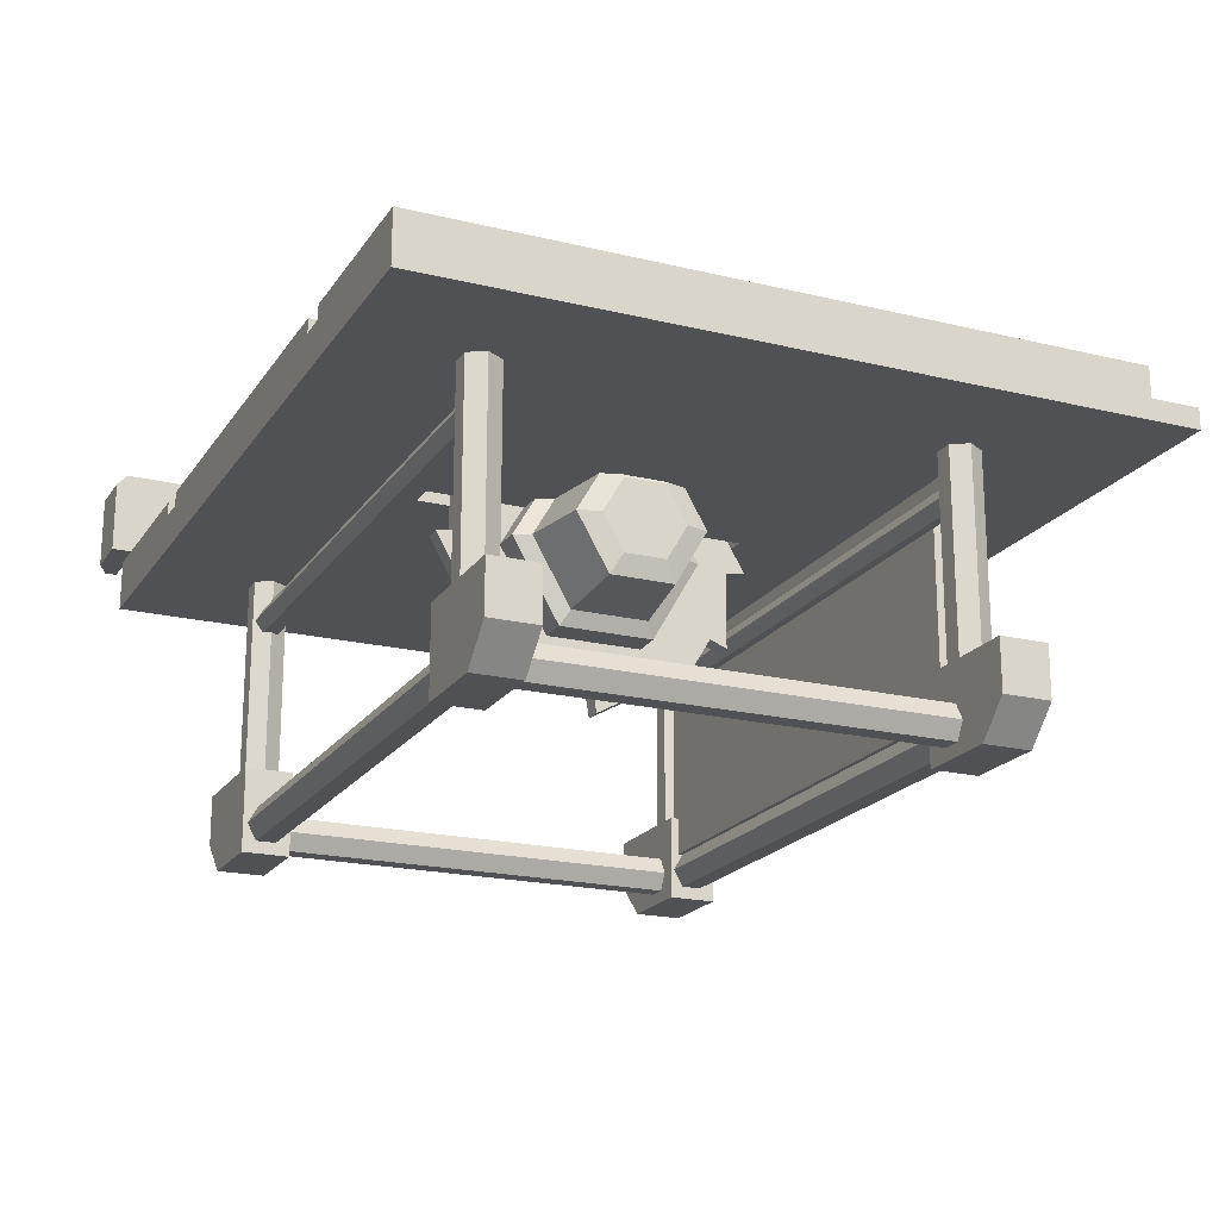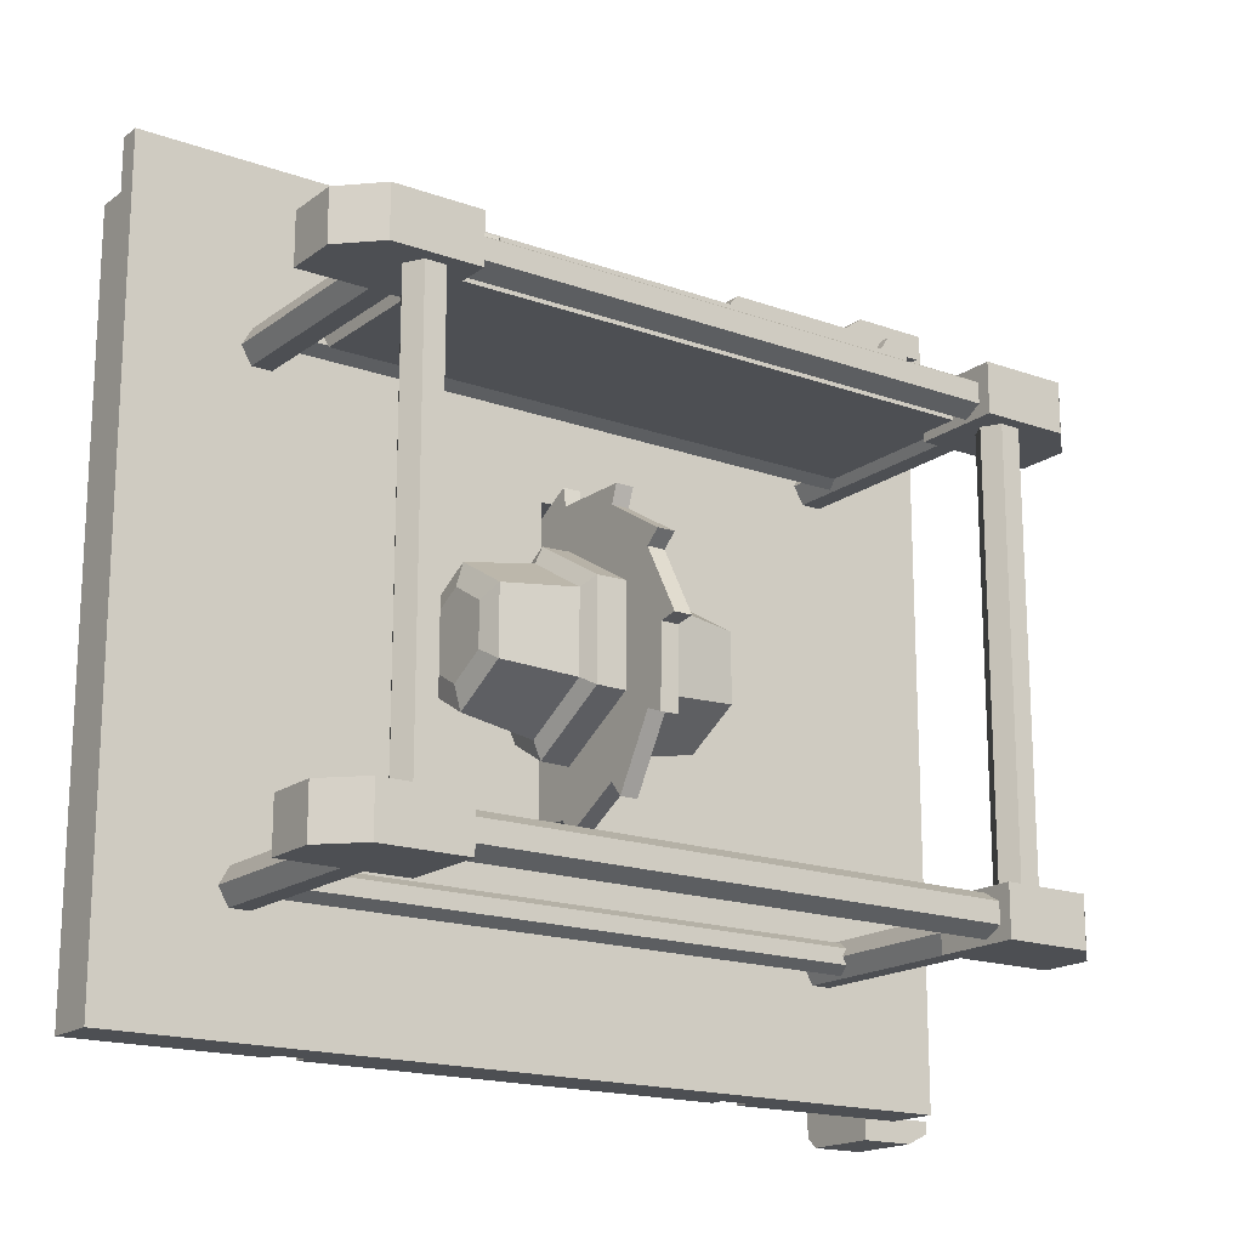
<metadata>
{"format":"obj","ext":"obj","renderer":"f3d","projection":"perspective","resolution":1024,"background":"white","views":[{"elev":-19.8,"azim":-114.2,"up":"+Y"},{"elev":-17.5,"azim":-35.4,"up":"+Z"}]}
</metadata>
<code>
v -50.28 40.62 41.48
v 50.28 40.62 41.48
v -1.48 40.62 18.27
v 1.48 40.62 18.27
v -1.48 40.62 -20.48
v 1.48 40.62 -20.48
v -4.188 40.62 -23.24
v -4.188 40.62 21.17
v 4.361 40.62 21.17
v 4.209 40.62 -23.24
v -50.28 34.41 41.48
v 50.28 34.41 41.48
v -1.48 34.41 18.27
v 1.48 34.41 18.27
v -1.48 34.41 -20.48
v 1.48 34.41 -20.48
v -4.188 34.41 -23.24
v -4.188 34.41 21.17
v 4.361 34.41 21.17
v 4.209 34.41 -23.24
v 28.42 40.62 41.48
v 25.13 40.62 41.48
v -25.11 40.62 41.48
v -28.4 40.62 41.48
v 28.42 38.94 41.48
v 25.13 38.94 41.48
v -25.11 38.94 41.48
v -28.4 38.94 41.48
v 25.04 38.94 -41.99
v 28.33 38.94 -41.99
v 50.28 34.41 -41.99
v -28.4 38.94 -41.99
v -25.11 38.94 -41.99
v -50.28 34.41 -41.99
v -28.4 40.62 -41.99
v -50.28 40.62 -41.99
v -25.11 40.62 -41.99
v 25.04 40.62 -41.99
v 50.28 40.62 -41.99
v 28.33 40.62 -41.99
v -24.92 40.62 -41.99
v -50.28 36.95 41.48
v 50.28 36.95 41.48
v 0.00899 36.95 41.48
v 50.28 36.95 47.48
v 0.00899 36.95 47.48
v 0.00899 34.41 47.48
v 50.28 34.41 47.48
v -50.28 36.95 47.48
v -50.28 34.41 47.48
v -22.58 36.95 41.48
v -22.58 36.95 47.48
v 25.13 36.95 41.48
v 25.13 36.95 47.48
v -34 3.998 -29.43
v -36.35 3.998 -29.43
v -37.52 3.998 -27.4
v -36.35 3.998 -25.37
v -34 3.998 -25.37
v -32.82 3.998 -27.4
v -34 34.75 -29.43
v -36.35 34.75 -29.43
v -37.52 34.75 -27.4
v -36.35 34.75 -25.37
v -34 34.75 -25.37
v -32.82 34.75 -27.4
v 34 3.998 -29.43
v 36.35 3.998 -29.43
v 37.52 3.998 -27.4
v 36.35 3.998 -25.37
v 34 3.998 -25.37
v 32.82 3.998 -27.4
v 34 34.75 -29.43
v 36.35 34.75 -29.43
v 37.52 34.75 -27.4
v 36.35 34.75 -25.37
v 34 34.75 -25.37
v 32.82 34.75 -27.4
v 34 3.998 29.43
v 36.35 3.998 29.43
v 37.52 3.998 27.4
v 36.35 3.998 25.37
v 34 3.998 25.37
v 32.82 3.998 27.4
v 34 34.75 29.43
v 36.35 34.75 29.43
v 37.52 34.75 27.4
v 36.35 34.75 25.37
v 34 34.75 25.37
v 32.82 34.75 27.4
v -34 3.998 29.43
v -36.35 3.998 29.43
v -37.52 3.998 27.4
v -36.35 3.998 25.37
v -34 3.998 25.37
v -32.82 3.998 27.4
v -34 34.75 29.43
v -36.35 34.75 29.43
v -37.52 34.75 27.4
v -36.35 34.75 25.37
v -34 34.75 25.37
v -32.82 34.75 27.4
v -34 5.556 -27.4
v -36.35 5.556 -27.4
v -37.52 3.523 -27.4
v -36.35 1.49 -27.4
v -34 1.49 -27.4
v -32.82 3.523 -27.4
v -34 5.556 27.56
v -36.35 5.556 27.56
v -37.52 3.523 27.56
v -36.35 1.49 27.56
v -34 1.49 27.56
v -32.82 3.523 27.56
v -35.17 5.556 -28.57
v -35.17 5.556 -26.22
v -35.17 3.523 -25.05
v -35.17 1.49 -26.22
v -35.17 1.49 -28.57
v -35.17 3.523 -29.75
v 35.22 5.556 -28.57
v 35.22 5.556 -26.22
v 35.22 3.523 -25.05
v 35.22 1.49 -26.22
v 35.22 1.49 -28.57
v 35.22 3.523 -29.75
v 35.17 5.556 28.57
v 35.17 5.556 26.22
v 35.17 3.523 25.05
v 35.17 1.49 26.22
v 35.17 1.49 28.57
v 35.17 3.523 29.75
v -35.22 5.556 28.57
v -35.22 5.556 26.22
v -35.22 3.523 25.05
v -35.22 1.49 26.22
v -35.22 1.49 28.57
v -35.22 3.523 29.75
v 34 5.556 27.4
v 36.35 5.556 27.4
v 37.52 3.523 27.4
v 36.35 1.49 27.4
v 34 1.49 27.4
v 32.82 3.523 27.4
v 34 5.556 -27.56
v 36.35 5.556 -27.56
v 37.52 3.523 -27.56
v 36.35 1.49 -27.56
v 34 1.49 -27.56
v 32.82 3.523 -27.56
v -30.93 -0 30.43
v -45.03 10.15 30.43
v -30.93 10.15 30.43
v -45.03 10.15 24.69
v -30.93 10.15 24.69
v -30.93 -0 24.69
v -40.97 -0 30.43
v -45.03 4.058 30.43
v -45.03 4.058 24.69
v -40.97 -0 24.69
v -30.93 -0 -24.53
v -45.03 10.15 -24.53
v -30.93 10.15 -24.53
v -45.03 10.15 -30.27
v -30.93 10.15 -30.27
v -30.93 -0 -30.27
v -40.97 -0 -24.53
v -45.03 4.058 -24.53
v -45.03 4.058 -30.27
v -40.97 -0 -30.27
v 30.93 -0 -24.53
v 45.03 10.15 -24.53
v 30.93 10.15 -24.53
v 45.03 10.15 -30.27
v 30.93 10.15 -30.27
v 30.93 -0 -30.27
v 40.97 -0 -24.53
v 45.03 4.058 -24.53
v 45.03 4.058 -30.27
v 40.97 -0 -30.27
v 30.93 -0 30.43
v 45.03 10.15 30.43
v 30.93 10.15 30.43
v 45.03 10.15 24.69
v 30.93 10.15 24.69
v 30.93 -0 24.69
v 40.97 -0 30.43
v 45.03 4.058 30.43
v 45.03 4.058 24.69
v 40.97 -0 24.69
v 35.17 30.9 28.28
v 35.17 30.9 26.51
v 35.17 29.37 25.63
v 35.17 27.83 26.51
v 35.17 27.83 28.28
v 35.17 29.37 29.17
v -35.22 30.9 28.28
v -35.22 30.9 26.51
v -35.22 29.37 25.63
v -35.22 27.83 26.51
v -35.22 27.83 28.28
v -35.22 29.37 29.17
v -35.17 30.9 -28.28
v -35.17 30.9 -26.51
v -35.17 29.37 -25.63
v -35.17 27.83 -26.51
v -35.17 27.83 -28.28
v -35.17 29.37 -29.17
v 35.22 30.9 -28.28
v 35.22 30.9 -26.51
v 35.22 29.37 -25.63
v 35.22 27.83 -26.51
v 35.22 27.83 -28.28
v 35.22 29.37 -29.17
v -32.06 5.59 28.71
v 32.06 5.59 28.71
v -32.06 34.44 32.09
v 32.06 34.44 32.09
v -32.06 34.44 29.07
v 32.06 34.44 29.07
v -32.06 5.59 25.7
v 32.06 5.59 25.7
v -32.06 27.43 32.09
v 32.06 27.43 32.09
v 32.06 28.86 29.07
v -32.06 28.86 29.07
v -32.06 25.03 28.71
v 32.06 25.03 28.71
v 32.06 26.47 25.7
v -32.06 26.47 25.7
v -28.15 8.43 29.83
v -20.8 8.43 29.83
v -28.15 23.67 29.83
v -20.8 23.67 29.83
v -28.15 23.67 28.71
v -20.8 23.67 28.71
v -28.15 8.43 28.71
v -20.8 8.43 28.71
v -28.15 14.49 31.73
v -28.15 20.59 31.73
v -20.8 20.59 31.73
v -20.8 14.49 31.73
v -28.15 14.49 31.73
v -28.15 20.59 31.73
v -20.8 14.49 31.73
v -20.8 20.59 31.73
v -21.9 23.67 29.83
v -27.05 23.67 29.83
v -27.05 8.43 29.83
v -21.9 8.43 29.83
v -27.05 14.49 31.73
v -21.9 14.49 31.73
v -27.05 20.59 31.73
v -21.9 20.59 31.73
v -27.05 20.37 31.69
v -21.9 20.37 31.69
v -27.05 20.07 29.67
v -21.9 20.07 29.67
v -27.05 19.29 31.86
v -21.9 19.29 31.86
v -21.9 18.99 29.83
v -27.05 18.99 29.83
v -27.05 18.95 31.58
v -21.9 18.95 31.58
v -21.9 18.74 30.2
v -27.05 18.74 30.2
v -27.05 20.92 31.02
v -21.9 20.92 31.02
v -21.9 20.78 30.15
v -27.05 20.78 30.15
v -27.05 15.08 32.17
v -21.9 15.08 32.17
v -21.9 14.87 30.78
v -27.05 14.87 30.78
v -27.05 14.32 33.09
v -21.9 14.32 33.09
v -21.9 14.11 31.7
v -27.05 14.11 31.7
v -26.02 10.05 33.73
v -27.05 11.07 33.58
v -27.05 10.86 32.19
v -26.02 9.837 32.35
v -21.9 11.07 33.58
v -22.93 10.05 33.73
v -21.9 10.86 32.19
v -22.93 9.837 32.35
v -14.06 22.88 3.932
v -14.06 22.88 -3.932
v -14.06 29.69 -7.864
v -14.06 36.5 -3.932
v -14.06 36.5 3.932
v -14.06 29.69 7.863
v 0.2698 29.69 -11.53
v 0.2698 19.7 -5.766
v 0.2698 19.7 5.766
v 0.2698 29.69 11.53
v 0.2698 39.67 5.766
v 0.2698 39.67 -5.766
v -14.86 29.69 -5.082
v -14.86 29.69 5.081
v -14.86 34.09 2.541
v -14.86 34.09 -2.541
v -14.86 25.29 2.541
v -14.86 25.29 -2.541
v -4.47 19.81 5.704
v -4.47 19.81 -5.704
v -4.47 29.69 -11.41
v -4.47 39.57 -5.704
v -4.47 39.57 5.704
v -4.47 29.69 11.41
v -5.391 21.57 4.686
v -5.391 21.57 -4.686
v -5.391 29.69 -9.371
v -5.391 37.8 -4.686
v -5.391 37.8 4.686
v -5.391 29.69 9.371
v -10.85 22.4 4.21
v -10.85 22.4 -4.21
v -10.85 29.69 -8.42
v -10.85 36.98 -4.21
v -10.85 36.98 4.21
v -10.85 29.69 8.42
v 14.59 22.88 3.932
v 14.59 22.88 -3.932
v 14.59 29.69 -7.864
v 14.59 36.5 -3.932
v 14.59 36.5 3.932
v 14.59 29.69 7.863
v 15.4 29.69 -5.082
v 15.4 29.69 5.081
v 15.4 34.09 2.541
v 15.4 34.09 -2.541
v 15.4 25.29 2.541
v 15.4 25.29 -2.541
v 5.01 19.81 5.704
v 5.01 19.81 -5.704
v 5.01 29.69 -11.41
v 5.01 39.57 -5.704
v 5.01 39.57 5.704
v 5.01 29.69 11.41
v 5.931 21.57 4.686
v 5.931 21.57 -4.686
v 5.931 29.69 -9.371
v 5.931 37.8 -4.686
v 5.931 37.8 4.686
v 5.931 29.69 9.371
v 11.39 22.4 4.21
v 11.39 22.4 -4.21
v 11.39 29.69 -8.42
v 11.39 36.98 -4.21
v 11.39 36.98 4.21
v 11.39 29.69 8.42
f 6 4 9 10
f 7 8 3 5
f 3 8 9 4
f 4 6 16 14
f 16 20 19 14
f 17 15 13 18
f 13 14 19 18
f 4 14 13 3
f 3 13 15 5
f 5 15 16 6
f 7 5 6 10
f 17 20 16 15
f 45 54 48
f 29 30 31
f 46 52 47
f 32 33 34
f 1 24 35 36
f 10 9 22 38
f 12 19 20 31
f 29 31 34 33
f 21 2 39 40
f 8 23 22 9
f 23 8 7 41 37
f 21 25 43 2
f 22 23 27 26
f 11 42 34
f 35 32 34 36
f 41 38 29 33 37
f 39 31 30 40
f 24 28 32 35
f 27 23 37 33
f 22 26 29 38
f 25 21 40 30
f 25 30 29 26
f 27 33 32 28
f 43 31 39 2
f 41 7 10 38
f 11 34 17 18
f 34 31 20 17
f 11 18 19 12
f 1 42 28 24
f 34 42 1 36
f 12 31 43
f 25 26 53 43
f 44 26 27
f 27 51 44
f 43 53 54 45
f 12 43 45 48
f 44 51 52 46
f 42 11 50 49
f 11 12 47
f 27 28 42 51
f 52 51 42 49
f 47 52 49 50
f 11 47 50
f 53 26 44
f 54 53 44 46
f 48 54 46 47
f 12 48 47
f 55 56 62 61
f 56 57 63 62
f 57 58 64 63
f 58 59 65 64
f 59 60 66 65
f 60 55 61 66
f 55 60 59 58 57 56
f 61 62 63 64 65 66
f 67 73 74 68
f 68 74 75 69
f 69 75 76 70
f 70 76 77 71
f 71 77 78 72
f 72 78 73 67
f 67 68 69 70 71 72
f 73 78 77 76 75 74
f 79 80 86 85
f 80 81 87 86
f 81 82 88 87
f 82 83 89 88
f 83 84 90 89
f 84 79 85 90
f 79 84 83 82 81 80
f 85 86 87 88 89 90
f 91 97 98 92
f 92 98 99 93
f 93 99 100 94
f 94 100 101 95
f 95 101 102 96
f 96 102 97 91
f 91 92 93 94 95 96
f 97 102 101 100 99 98
f 103 104 110 109
f 104 105 111 110
f 105 106 112 111
f 106 107 113 112
f 107 108 114 113
f 108 103 109 114
f 103 108 107 106 105 104
f 109 110 111 112 113 114
f 115 116 122 121
f 116 117 123 122
f 117 118 124 123
f 118 119 125 124
f 119 120 126 125
f 120 115 121 126
f 115 120 119 118 117 116
f 121 122 123 124 125 126
f 127 128 134 133
f 128 129 135 134
f 129 130 136 135
f 130 131 137 136
f 131 132 138 137
f 132 127 133 138
f 127 132 131 130 129 128
f 133 134 135 136 137 138
f 139 140 146 145
f 140 141 147 146
f 141 142 148 147
f 142 143 149 148
f 143 144 150 149
f 144 139 145 150
f 139 144 143 142 141 140
f 145 146 147 148 149 150
f 152 153 155 154
f 154 155 156 160 159
f 157 160 156 151
f 151 156 155 153
f 159 158 152 154
f 158 157 151 153 152
f 157 158 159 160
f 162 163 165 164
f 164 165 166 170 169
f 167 170 166 161
f 161 166 165 163
f 169 168 162 164
f 168 167 161 163 162
f 167 168 169 170
f 172 174 175 173
f 174 179 180 176 175
f 177 171 176 180
f 171 173 175 176
f 179 174 172 178
f 178 172 173 171 177
f 177 180 179 178
f 182 184 185 183
f 184 189 190 186 185
f 187 181 186 190
f 181 183 185 186
f 189 184 182 188
f 188 182 183 181 187
f 187 190 189 188
f 191 192 198 197
f 192 193 199 198
f 193 194 200 199
f 194 195 201 200
f 195 196 202 201
f 196 191 197 202
f 191 196 195 194 193 192
f 197 198 199 200 201 202
f 203 204 210 209
f 204 205 211 210
f 205 206 212 211
f 206 207 213 212
f 207 208 214 213
f 208 203 209 214
f 203 208 207 206 205 204
f 209 210 211 212 213 214
f 223 224 218 217
f 217 218 220 219
f 219 220 225 226
f 221 222 216 215
f 224 225 220 218
f 226 223 217 219
f 227 228 224 223
f 228 229 225 224
f 226 225 229 230
f 230 227 223 226
f 215 216 228 227
f 216 222 229 228
f 230 229 222 221
f 221 215 227 230
f 239 240 235 237
f 241 242 238 236
f 241 236 234
f 235 240 233
f 232 238 242
f 237 231 239
f 240 239 243 244
f 242 241 246 245
f 241 234 246
f 233 240 244
f 232 242 245
f 239 231 243
f 248 247 236 235
f 235 236 238 237
f 237 238 250 249
f 249 250 247 248
f 233 248 235
f 237 249 231
f 244 243 251 253
f 244 253 248 233
f 231 249 251 243
f 247 234 236
f 250 238 232
f 252 250 232 245
f 254 252 245 246
f 247 254 246 234
f 252 254 247 250
f 253 251 249 248
f 259 260 256 255
f 267 268 269 270
f 257 258 261 262
f 279 282 286 284
f 260 261 258 256
f 262 259 255 257
f 263 264 260 259
f 264 265 261 260
f 262 261 265 266
f 266 263 259 262
f 271 272 264 263
f 272 273 265 264
f 266 265 273 274
f 274 271 263 266
f 255 256 268 267
f 256 258 269 268
f 258 257 270 269
f 257 255 267 270
f 275 276 272 271
f 276 277 273 272
f 274 273 277 278
f 278 275 271 274
f 283 285 277 276
f 281 285 286 282
f 281 280 275 278
f 280 283 276 275
f 279 280 281 282
f 283 284 286 285
f 280 279 284 283
f 278 277 285 281
f 305 306 294 295
f 306 307 293 294
f 307 308 298 293
f 308 309 297 298
f 309 310 296 297
f 310 305 295 296
f 299 300 301 302
f 303 300 299 304
f 292 291 301 300
f 291 290 302 301
f 290 289 299 302
f 287 292 300 303
f 289 288 304 299
f 288 287 303 304
f 311 312 306 305
f 312 313 307 306
f 313 314 308 307
f 314 315 309 308
f 315 316 310 309
f 316 311 305 310
f 317 318 312 311
f 318 319 313 312
f 319 320 314 313
f 320 321 315 314
f 321 322 316 315
f 322 317 311 316
f 287 288 318 317
f 288 289 319 318
f 289 290 320 319
f 290 291 321 320
f 291 292 322 321
f 292 287 317 322
f 335 295 294 336
f 336 294 293 337
f 337 293 298 338
f 338 298 297 339
f 339 297 296 340
f 340 296 295 335
f 329 332 331 330
f 333 334 329 330
f 328 330 331 327
f 327 331 332 326
f 326 332 329 325
f 323 333 330 328
f 325 329 334 324
f 324 334 333 323
f 341 335 336 342
f 342 336 337 343
f 343 337 338 344
f 344 338 339 345
f 345 339 340 346
f 346 340 335 341
f 347 341 342 348
f 348 342 343 349
f 349 343 344 350
f 350 344 345 351
f 351 345 346 352
f 352 346 341 347
f 323 347 348 324
f 324 348 349 325
f 325 349 350 326
f 326 350 351 327
f 327 351 352 328
f 328 352 347 323
v 46.14 50.62 -41.66
v 49.74 50.62 -41.66
v 46.14 40.62 -41.66
v 49.74 40.62 -41.66
v 46.14 50.62 -43.05
v 55.04 50.62 -43.05
v 55.04 40.62 -43.05
v 46.14 49.3 -44.34
v 52.44 49.3 -44.34
v 52.44 40.62 -44.34
v 46.14 40.62 -44.34
v 55.04 50.62 -41.66
v 55.04 40.62 -41.66
v 46.14 50.62 43.35
v 49.74 50.62 43.35
v 46.14 40.62 43.35
v 49.74 40.62 43.35
v 46.14 50.62 44.75
v 55.04 50.62 44.75
v 55.04 40.62 44.75
v 46.14 49.3 46.04
v 52.44 49.3 46.04
v 52.44 40.62 46.04
v 46.14 40.62 46.04
v 55.04 50.62 43.35
v 55.04 40.62 43.35
v 46.41 34.49 47.48
v 46.41 47.17 47.48
v 51.91 47.17 47.48
v 51.91 34.49 47.48
v 47.52 45.85 49.23
v 50.65 45.85 49.23
v 50.65 34.49 49.23
v 47.52 34.49 49.23
v 47.52 42.21 49.23
v 50.65 42.21 49.23
v 51.91 40.68 47.48
v 46.41 40.68 47.48
v 51.91 38.89 47.48
v 46.41 38.89 47.48
v 51.91 43.75 47.48
v 46.41 43.75 47.48
v 44.41 36.96 47.48
v 51.91 36.96 47.48
v 51.91 36.96 44.16
v 44.41 36.96 44.16
v 44.41 38.89 44.16
v 51.91 38.89 44.16
v 46.41 43.75 45.82
v 46.41 40.68 45.82
v 51.91 43.75 45.82
v 51.91 40.68 45.82
v 47.52 38.89 49.23
v 50.65 38.89 49.23
v 46.41 35.69 47.48
v 47.52 35.69 49.23
v 50.65 35.69 49.23
v 51.91 35.69 47.48
v 44.41 35.69 51.23
v 44.41 38.89 51.23
v 53.53 38.89 51.23
v 53.53 35.69 51.23
v 53.53 35.69 47.48
v 53.53 38.89 47.48
v 42.05 35.69 49.52
v 42.05 38.89 49.52
v 25.08 35.69 47.48
v 25.08 36.96 47.48
v 25.08 38.89 44.16
v 25.08 36.96 44.16
v 25.08 35.69 48.5
v 26.1 35.69 49.52
v 25.08 38.89 48.5
v 26.1 38.89 49.52
f 360 361 362 363
f 353 354 358 357
f 364 365 359 358
f 355 353 357
f 357 358 361 360
f 355 357 360 363
f 354 356 365 364
f 362 356 355 363
f 358 354 364
f 362 361 358 359
f 373 376 375 374
f 366 370 371 367
f 377 371 372 378
f 368 370 366
f 370 373 374 371
f 369 375 376 368
f 368 376 373 370
f 367 377 378 369
f 371 377 367
f 375 372 371 374
f 355 368 366 353
f 356 369 368 355
f 354 367 369 356
f 353 366 367 354
f 359 365 356 362
f 372 375 369 378
f 383 387 388 384
f 380 383 384 381
f 385 386 379 382
f 394 387 383 380
f 388 393 381 384
f 394 380 381 393
f 387 405 406 388
f 406 391 389 388
f 392 390 389 391
f 392 405 387 390
f 397 398 399 400
f 388 389 393
f 402 401 403 404
f 390 387 394
f 419 423 425 420
f 413 412 411 414
f 414 415 416 413
f 410 407 395 396
f 396 395 398 397
f 420 425 421 422
f 392 391 400 399
f 391 396 397 400
f 390 394 401 402
f 394 393 403 401
f 393 389 404 403
f 389 390 402 404
f 379 386 408 407
f 409 408 386 385
f 385 382 410 409
f 379 407 410 382
f 408 409 414 411
f 409 410 415 414
f 410 396 416 415
f 392 399 412
f 405 392 412
f 406 405 412 413
f 391 406 413 416
f 396 391 416
f 411 417 407 408
f 411 412 418 417
f 412 399 418
f 407 417 424
f 417 418 426 424
f 395 407 419 420
f 426 399 421 425
f 399 398 422 421
f 398 395 420 422
f 423 424 426 425
f 418 399 426
f 407 424 423 419
v 1.049 22.17 -14.58
v 1.049 16.02 -8.438
v 1.049 13.77 -0.04416
v 1.049 16.02 8.349
v 1.049 22.17 14.49
v 1.049 30.56 16.74
v 1.049 38.95 14.49
v 1.049 45.1 8.349
v 1.049 47.35 -0.04416
v 1.049 45.1 -8.438
v 1.049 38.95 -14.58
v 1.049 30.56 -16.83
v -1.049 22.17 -14.58
v -1.049 16.02 -8.438
v -1.049 13.77 -0.04416
v -1.049 16.02 8.349
v -1.049 22.17 14.49
v -1.049 30.56 16.74
v -1.049 38.95 14.49
v -1.049 45.1 8.349
v -1.049 47.35 -0.04416
v -1.049 45.1 -8.438
v -1.049 38.95 -14.58
v -1.049 30.56 -16.83
v 1.049 20.71 -16.34
v -1.049 20.71 -16.34
v 1.049 13.89 -9.228
v -1.049 13.89 -9.228
v 1.049 11.53 0.3398
v -1.049 11.53 0.3398
v 1.049 14.27 9.805
v -1.049 14.27 9.805
v 1.049 21.38 16.63
v -1.049 21.38 16.63
v 1.049 30.95 18.99
v -1.049 30.95 18.99
v 1.049 40.41 16.25
v -1.049 40.41 16.25
v 1.049 47.24 9.14
v -1.049 47.24 9.14
v 1.049 49.6 -0.4282
v -1.049 49.6 -0.4282
v 1.049 46.85 -9.894
v -1.049 46.85 -9.894
v 1.049 39.75 -16.72
v -1.049 39.75 -16.72
v 1.049 30.18 -19.08
v -1.049 30.18 -19.08
v -1.049 23.72 -11.89
v -1.049 18.71 -6.885
v -1.049 30.56 -0.04416
v -1.049 16.88 -0.04416
v -1.049 18.71 6.796
v -1.049 23.72 11.8
v -1.049 30.56 13.64
v -1.049 37.4 11.8
v -1.049 42.41 6.796
v -1.049 44.24 -0.04416
v -1.049 42.41 -6.885
v -1.049 37.4 -11.89
v -1.049 30.56 -13.73
v 1.049 30.56 -13.73
v 1.049 23.72 -11.89
v 1.049 30.56 -0.04416
v 1.049 37.4 -11.89
v 1.049 42.41 -6.885
v 1.049 44.24 -0.04416
v 1.049 42.41 6.796
v 1.049 37.4 11.8
v 1.049 30.56 13.64
v 1.049 23.72 11.8
v 1.049 18.71 6.796
v 1.049 16.88 -0.04416
v 1.049 18.71 -6.885
f 475 476 477
f 476 478 477
f 478 479 477
f 479 480 477
f 480 481 477
f 481 482 477
f 482 483 477
f 483 484 477
f 484 485 477
f 485 486 477
f 486 487 477
f 487 475 477
f 489 488 490
f 488 491 490
f 491 492 490
f 492 493 490
f 493 494 490
f 494 495 490
f 495 496 490
f 496 497 490
f 497 498 490
f 498 499 490
f 499 500 490
f 500 489 490
f 427 428 451
f 428 440 452 451
f 440 439 452
f 439 427 451 452
f 428 429 453
f 429 441 454 453
f 441 440 454
f 440 428 453 454
f 429 430 455
f 430 442 456 455
f 442 441 456
f 441 429 455 456
f 430 431 457
f 431 443 458 457
f 443 442 458
f 442 430 457 458
f 431 432 459
f 432 444 460 459
f 444 443 460
f 443 431 459 460
f 432 433 461
f 433 445 462 461
f 445 444 462
f 444 432 461 462
f 433 434 463
f 434 446 464 463
f 446 445 464
f 445 433 463 464
f 434 435 465
f 435 447 466 465
f 447 446 466
f 446 434 465 466
f 435 436 467
f 436 448 468 467
f 448 447 468
f 447 435 467 468
f 436 437 469
f 437 449 470 469
f 449 448 470
f 448 436 469 470
f 437 438 471
f 438 450 472 471
f 450 449 472
f 449 437 471 472
f 438 427 473
f 427 439 474 473
f 439 450 474
f 450 438 473 474
f 439 440 476 475
f 440 441 478 476
f 441 442 479 478
f 442 443 480 479
f 443 444 481 480
f 444 445 482 481
f 445 446 483 482
f 446 447 484 483
f 447 448 485 484
f 448 449 486 485
f 449 450 487 486
f 450 439 475 487
f 427 438 488 489
f 438 437 491 488
f 437 436 492 491
f 436 435 493 492
f 435 434 494 493
f 434 433 495 494
f 433 432 496 495
f 432 431 497 496
f 431 430 498 497
f 430 429 499 498
f 429 428 500 499
f 428 427 489 500

</code>
